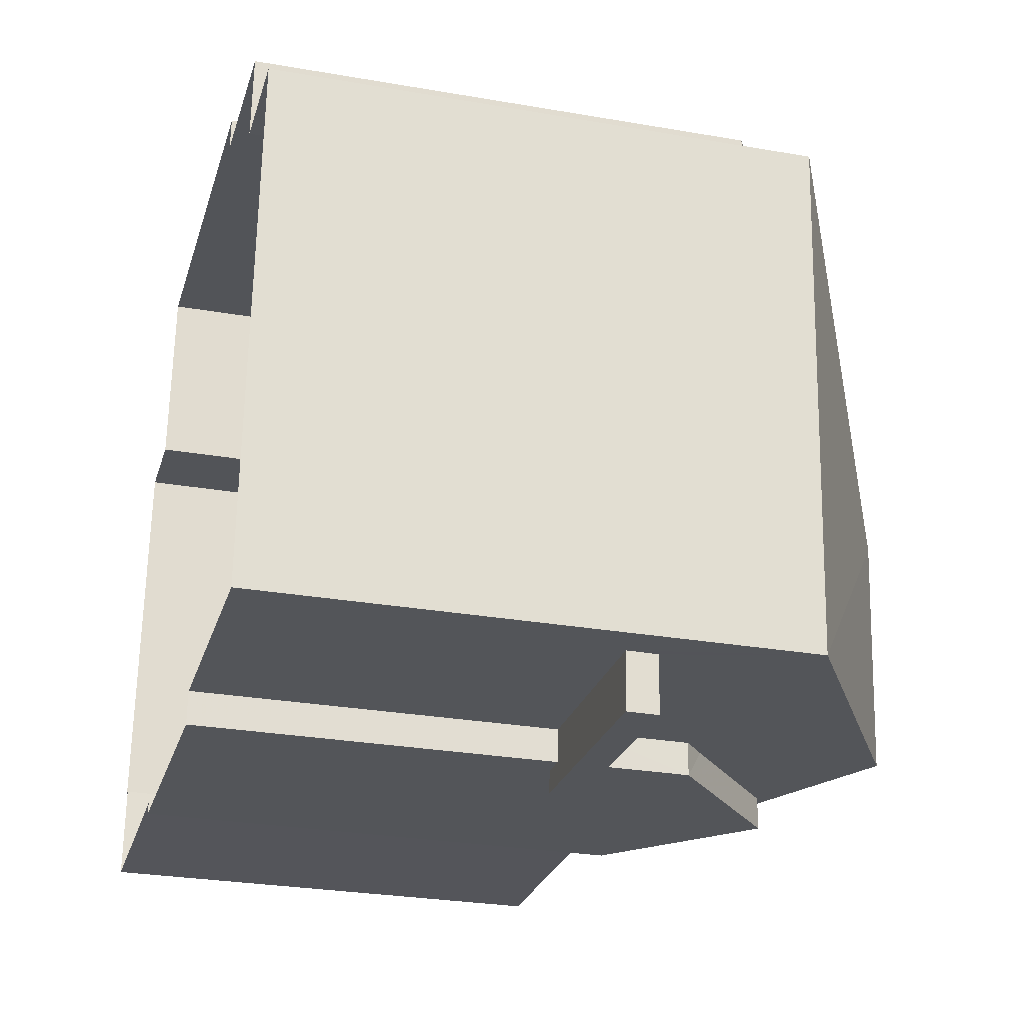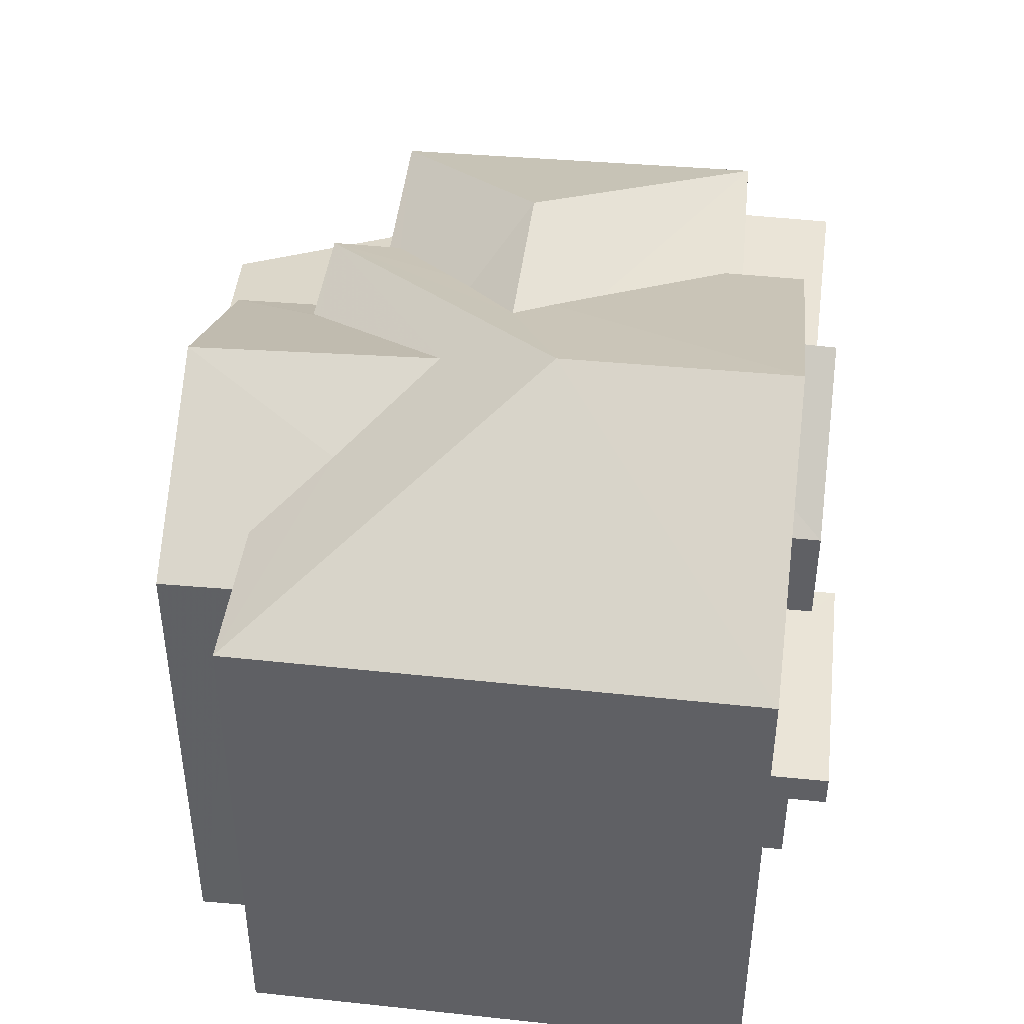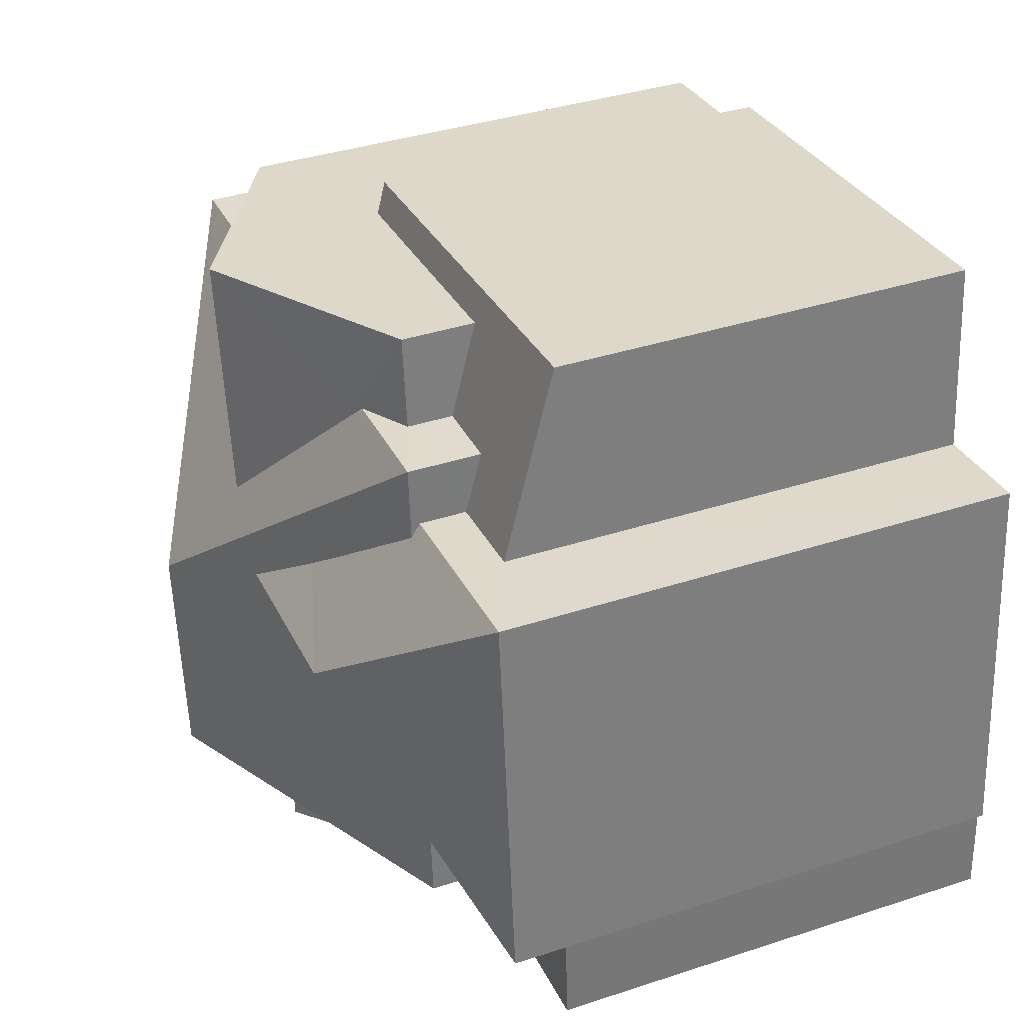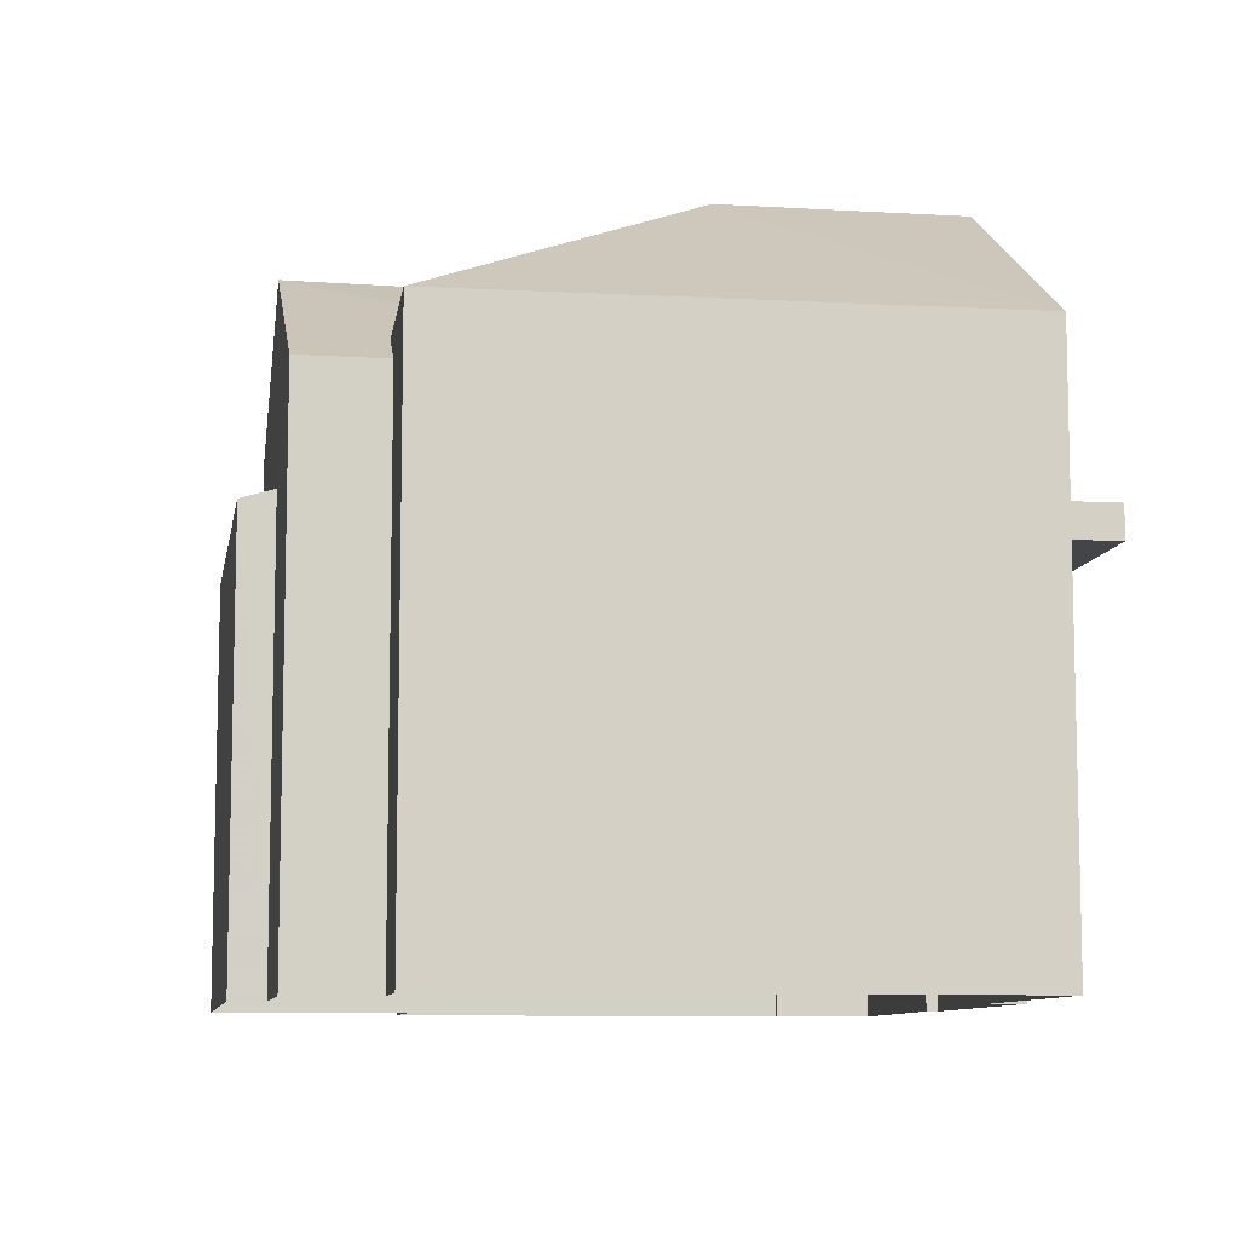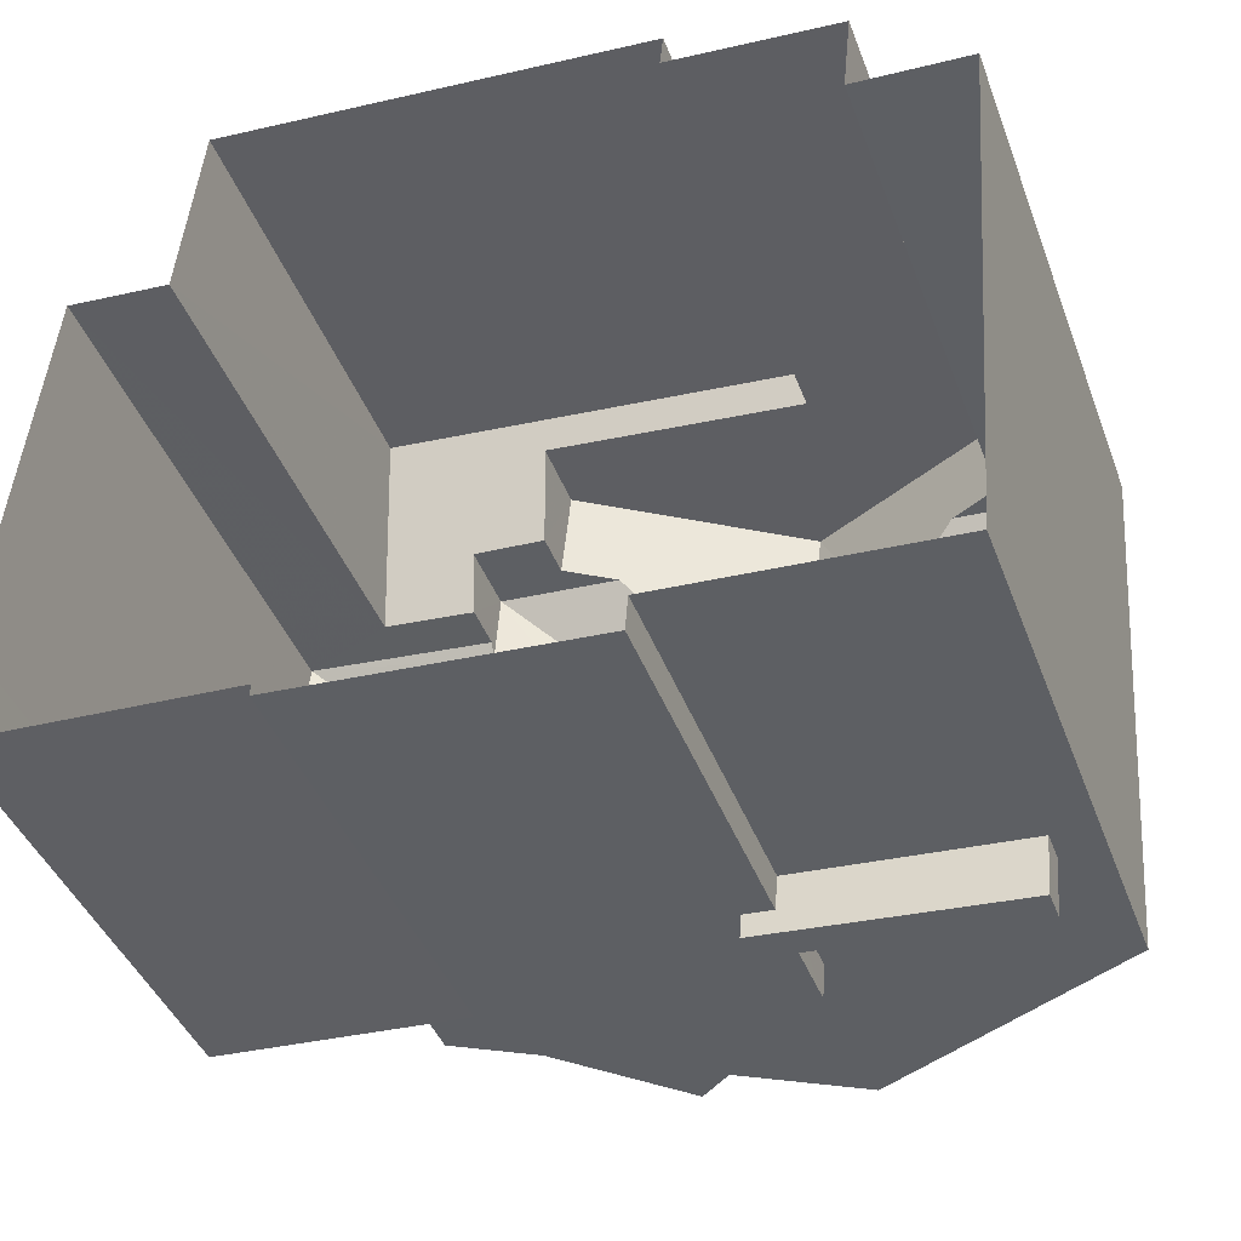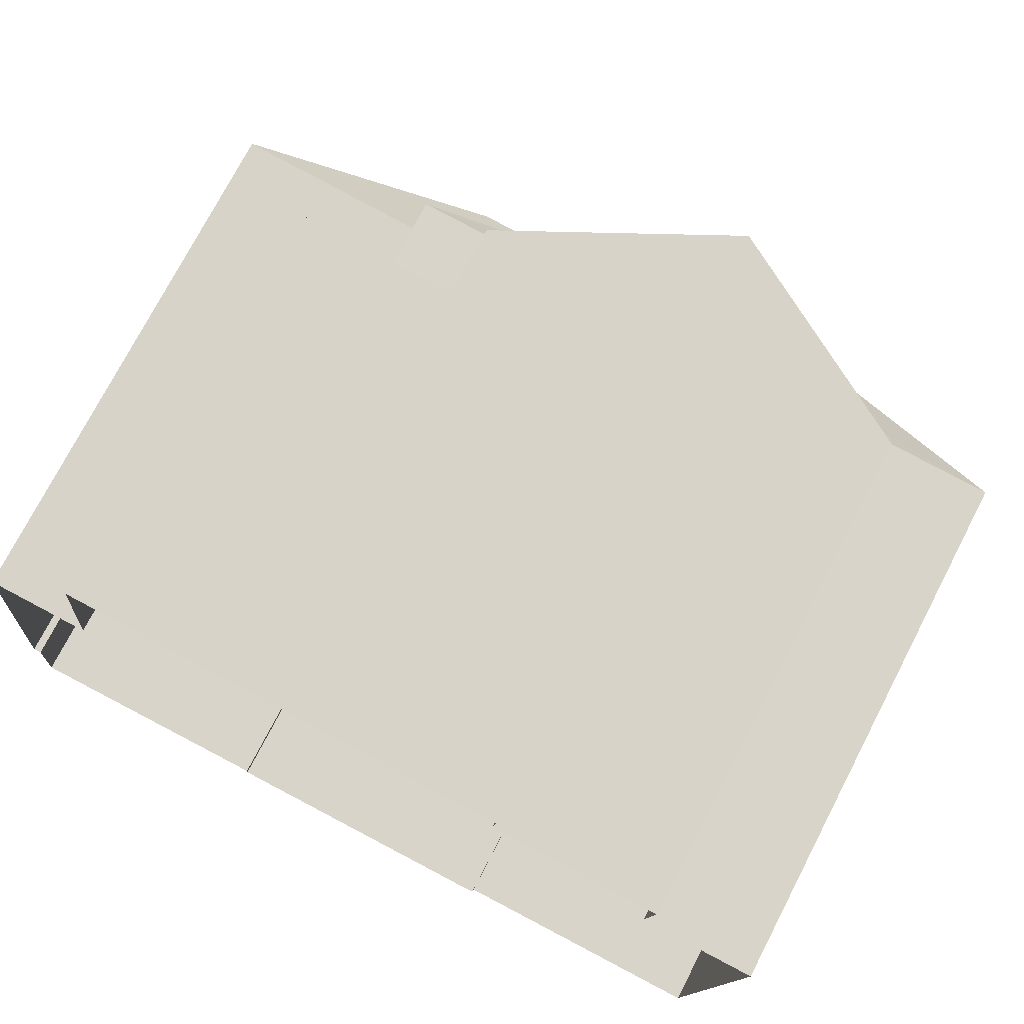
<metadata>
{"format":"obj","ext":"obj","renderer":"f3d","projection":"perspective","resolution":1024,"background":"white","views":[{"elev":-28.3,"azim":-104.7,"up":"+Y"},{"elev":43.8,"azim":-78.6,"up":"+Z"},{"elev":37.6,"azim":67.3,"up":"+Y"},{"elev":-9.0,"azim":-93.9,"up":"+Z"},{"elev":-41.7,"azim":-160.3,"up":"+Y"},{"elev":74.5,"azim":-152.6,"up":"+Y"}]}
</metadata>
<code>
v 1.308e+04 -1.445e+04 18.69
v 1.308e+04 -1.445e+04 18.69
v 1.308e+04 -1.445e+04 18.69
v 1.308e+04 -1.445e+04 18.69
v 1.308e+04 -1.445e+04 18.69
v 1.308e+04 -1.445e+04 18.69
v 1.309e+04 -1.445e+04 18.69
v 1.308e+04 -1.445e+04 18.69
v 1.308e+04 -1.445e+04 18.69
v 1.308e+04 -1.445e+04 18.69
v 1.308e+04 -1.445e+04 18.69
v 1.309e+04 -1.445e+04 18.69
v 1.309e+04 -1.445e+04 18.69
v 1.309e+04 -1.445e+04 18.69
v 1.309e+04 -1.445e+04 18.69
v 1.309e+04 -1.445e+04 18.69
v 1.308e+04 -1.445e+04 22.74
v 1.308e+04 -1.446e+04 22.74
v 1.308e+04 -1.445e+04 22.74
v 1.308e+04 -1.445e+04 22.74
v 1.308e+04 -1.445e+04 22.74
v 1.308e+04 -1.446e+04 22.74
v 1.308e+04 -1.445e+04 23.55
v 1.308e+04 -1.445e+04 23.55
v 1.308e+04 -1.445e+04 23.44
v 1.308e+04 -1.445e+04 24.07
v 1.309e+04 -1.445e+04 24.07
v 1.308e+04 -1.445e+04 23.87
v 1.308e+04 -1.445e+04 23.86
v 1.309e+04 -1.445e+04 23.44
v 1.308e+04 -1.445e+04 24.7
v 1.308e+04 -1.445e+04 24.38
v 1.308e+04 -1.445e+04 24.38
v 1.308e+04 -1.445e+04 24.75
v 1.308e+04 -1.445e+04 25.74
v 1.308e+04 -1.445e+04 25.74
v 1.308e+04 -1.445e+04 25.16
v 1.308e+04 -1.445e+04 24.38
v 1.308e+04 -1.445e+04 24.7
v 1.308e+04 -1.445e+04 24.38
v 1.308e+04 -1.445e+04 24.7
v 1.308e+04 -1.445e+04 26.51
v 1.308e+04 -1.445e+04 24.7
v 1.308e+04 -1.445e+04 24.7
v 1.308e+04 -1.445e+04 26.51
v 1.308e+04 -1.445e+04 25.21
v 1.308e+04 -1.445e+04 25.4
v 1.308e+04 -1.445e+04 25.62
v 1.308e+04 -1.445e+04 25.82
v 1.308e+04 -1.445e+04 24.7
v 1.308e+04 -1.445e+04 24.7
v 1.308e+04 -1.445e+04 25.37
v 1.309e+04 -1.445e+04 24.7
v 1.309e+04 -1.445e+04 23.96
v 1.309e+04 -1.445e+04 23.96
v 1.309e+04 -1.445e+04 23.96
v 1.308e+04 -1.445e+04 23.96
v 1.309e+04 -1.445e+04 23.96
v 1.308e+04 -1.445e+04 23.96
v 1.308e+04 -1.445e+04 24.23
v 1.308e+04 -1.445e+04 24.23
v 1.308e+04 -1.445e+04 24.47
v 1.308e+04 -1.445e+04 25.65
v 1.308e+04 -1.445e+04 24.7
v 1.308e+04 -1.445e+04 25.65
v 1.308e+04 -1.445e+04 25.42
v 1.308e+04 -1.445e+04 24.23
v 1.308e+04 -1.445e+04 24.7
v 1.308e+04 -1.445e+04 24.23
v 1.308e+04 -1.446e+04 23.09
v 1.308e+04 -1.445e+04 23.09
v 1.308e+04 -1.446e+04 23.09
v 1.308e+04 -1.445e+04 23.09
v 1.308e+04 -1.445e+04 23.09
v 1.308e+04 -1.445e+04 23.09
v 1.309e+04 -1.445e+04 24.6
v 1.309e+04 -1.445e+04 24.6
v 1.308e+04 -1.445e+04 25.82
v 1.309e+04 -1.445e+04 24.6
v 1.308e+04 -1.445e+04 24.6
f 1 2 3
f 4 1 5
f 6 7 3
f 8 5 1
f 8 9 10
f 9 11 10
f 12 13 14
f 15 12 14
f 7 15 3
f 14 16 9
f 3 8 1
f 8 15 9
f 15 14 9
f 3 15 8
f 17 18 19
f 20 19 21
f 21 19 22
f 19 18 22
f 23 24 25
f 26 27 28
f 24 29 28
f 25 24 30
f 28 27 30
f 24 28 30
f 31 32 33
f 34 31 33
f 34 35 36
f 34 33 35
f 36 35 37
f 38 39 40
f 40 39 35
f 39 37 35
f 41 31 34
f 41 36 42
f 37 43 42
f 37 39 43
f 36 37 42
f 41 34 36
f 43 44 42
f 44 45 42
f 46 41 47
f 48 42 45
f 47 41 49
f 48 49 42
f 49 41 42
f 41 46 50
f 51 52 53
f 53 52 45
f 52 48 45
f 54 55 56
f 56 55 57
f 54 58 55
f 57 55 59
f 60 61 62
f 63 64 61
f 61 64 62
f 65 64 63
f 65 63 66
f 67 68 69
f 68 63 69
f 68 66 63
f 70 71 72
f 72 71 73
f 70 74 71
f 73 71 75
f 76 51 77
f 76 52 51
f 49 48 78
f 78 52 76
f 78 48 52
f 78 47 49
f 79 80 50
f 79 50 78
f 46 47 78
f 50 46 78
f 76 79 78
f 15 30 27
f 15 7 30
f 3 25 6
f 3 23 25
f 25 7 6
f 25 30 7
f 33 23 40
f 40 23 2
f 33 24 23
f 2 23 3
f 40 35 33
f 38 40 2
f 1 38 2
f 29 33 32
f 29 24 33
f 68 53 66
f 53 45 65
f 45 44 64
f 65 45 64
f 53 65 66
f 5 8 21
f 5 21 44
f 44 62 64
f 8 20 21
f 73 75 60
f 44 60 62
f 21 73 44
f 44 73 60
f 44 4 5
f 44 43 4
f 43 38 4
f 4 38 1
f 39 38 43
f 68 67 53
f 67 55 53
f 67 59 55
f 41 28 32
f 28 29 32
f 31 41 32
f 50 80 41
f 26 28 41
f 80 26 41
f 53 55 77
f 55 58 77
f 51 53 77
f 56 16 14
f 54 56 14
f 57 16 56
f 57 9 16
f 59 67 57
f 9 57 11
f 11 57 69
f 57 67 69
f 63 61 69
f 11 17 10
f 10 17 19
f 74 61 71
f 69 17 11
f 74 69 61
f 69 74 17
f 19 8 10
f 19 20 8
f 75 61 60
f 75 71 61
f 17 70 18
f 17 74 70
f 18 72 22
f 18 70 72
f 21 22 72
f 73 21 72
f 26 80 27
f 15 27 12
f 12 27 79
f 27 80 79
f 12 76 13
f 12 79 76
f 77 54 76
f 76 54 13
f 77 58 54
f 13 54 14

</code>
